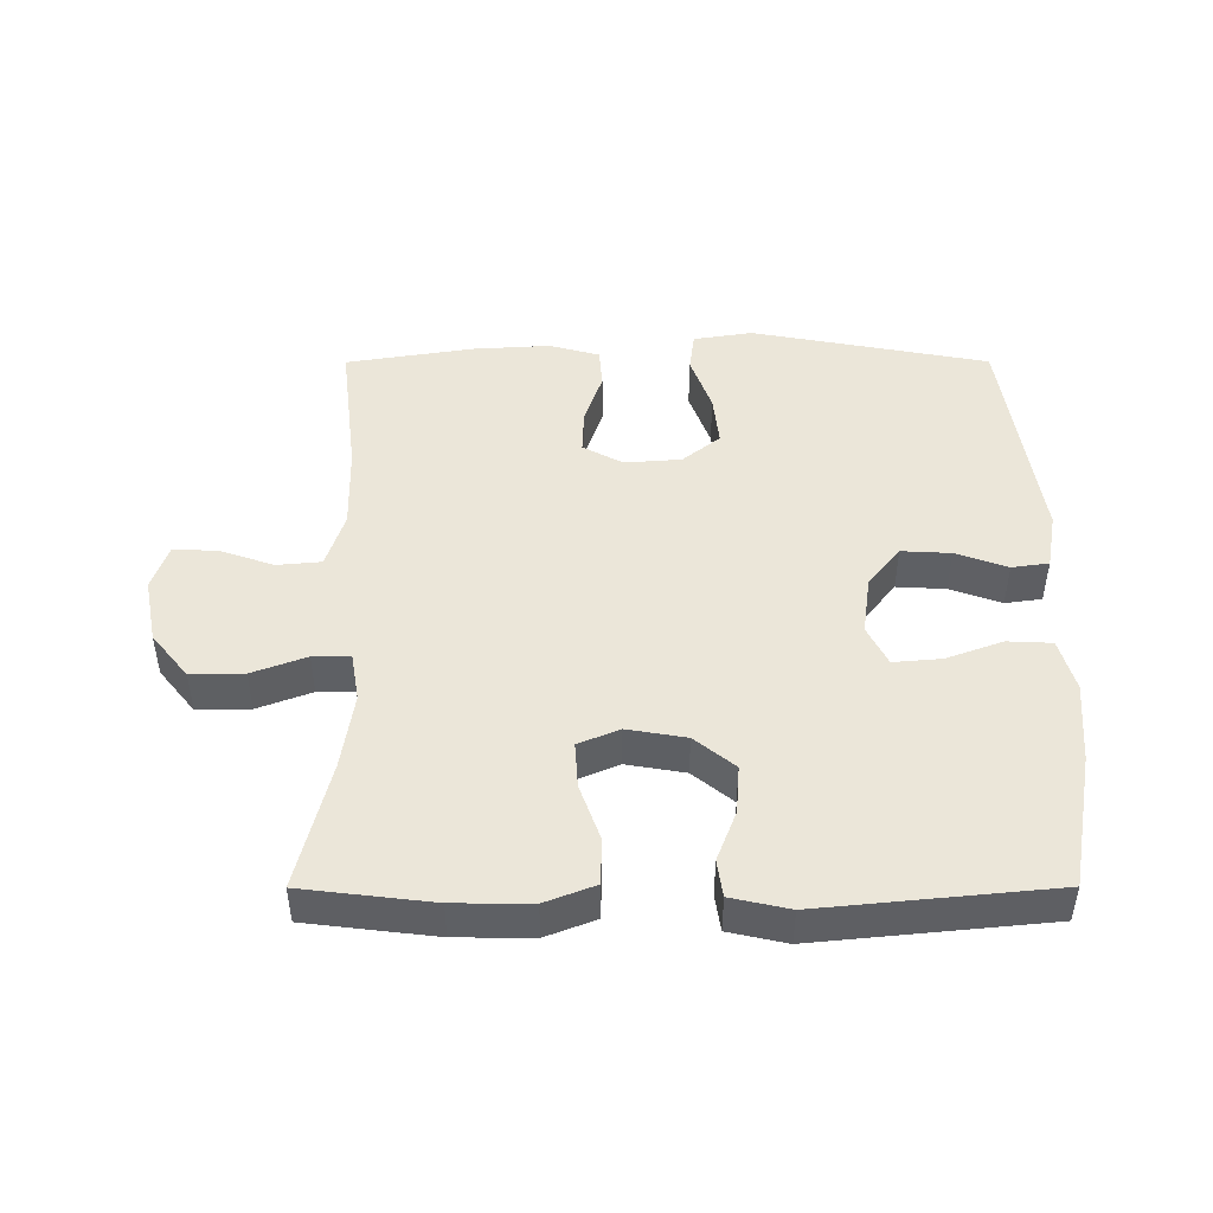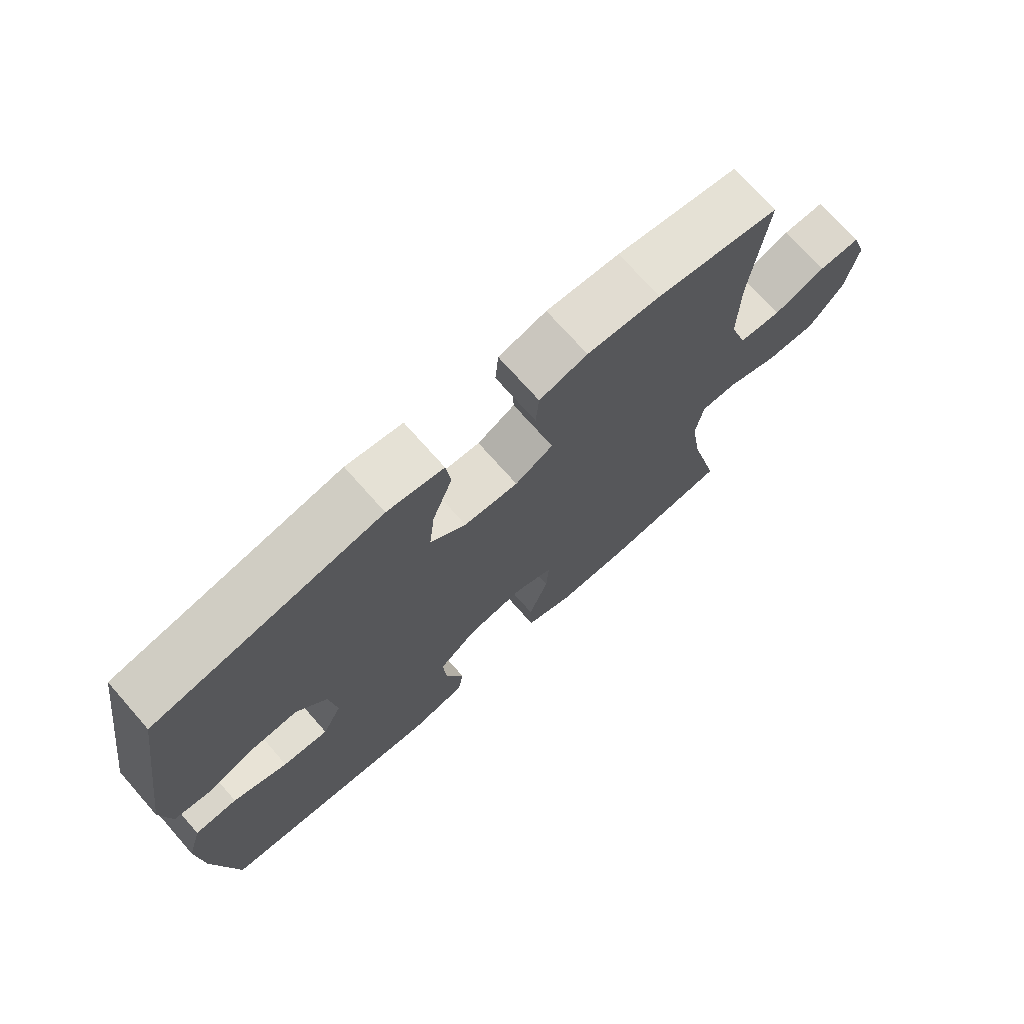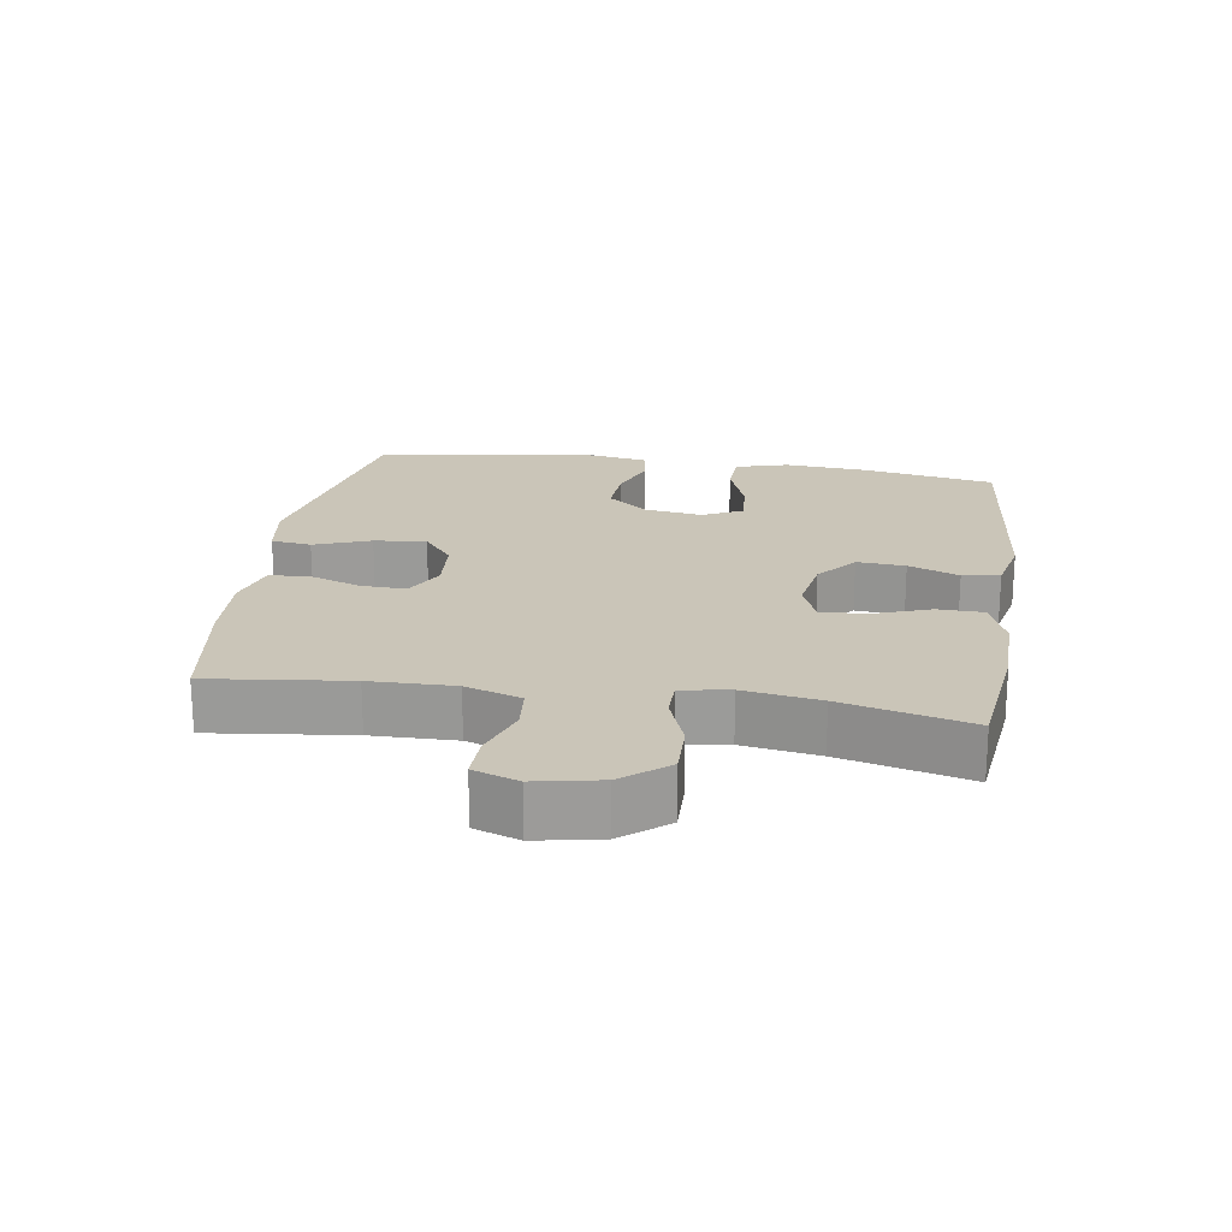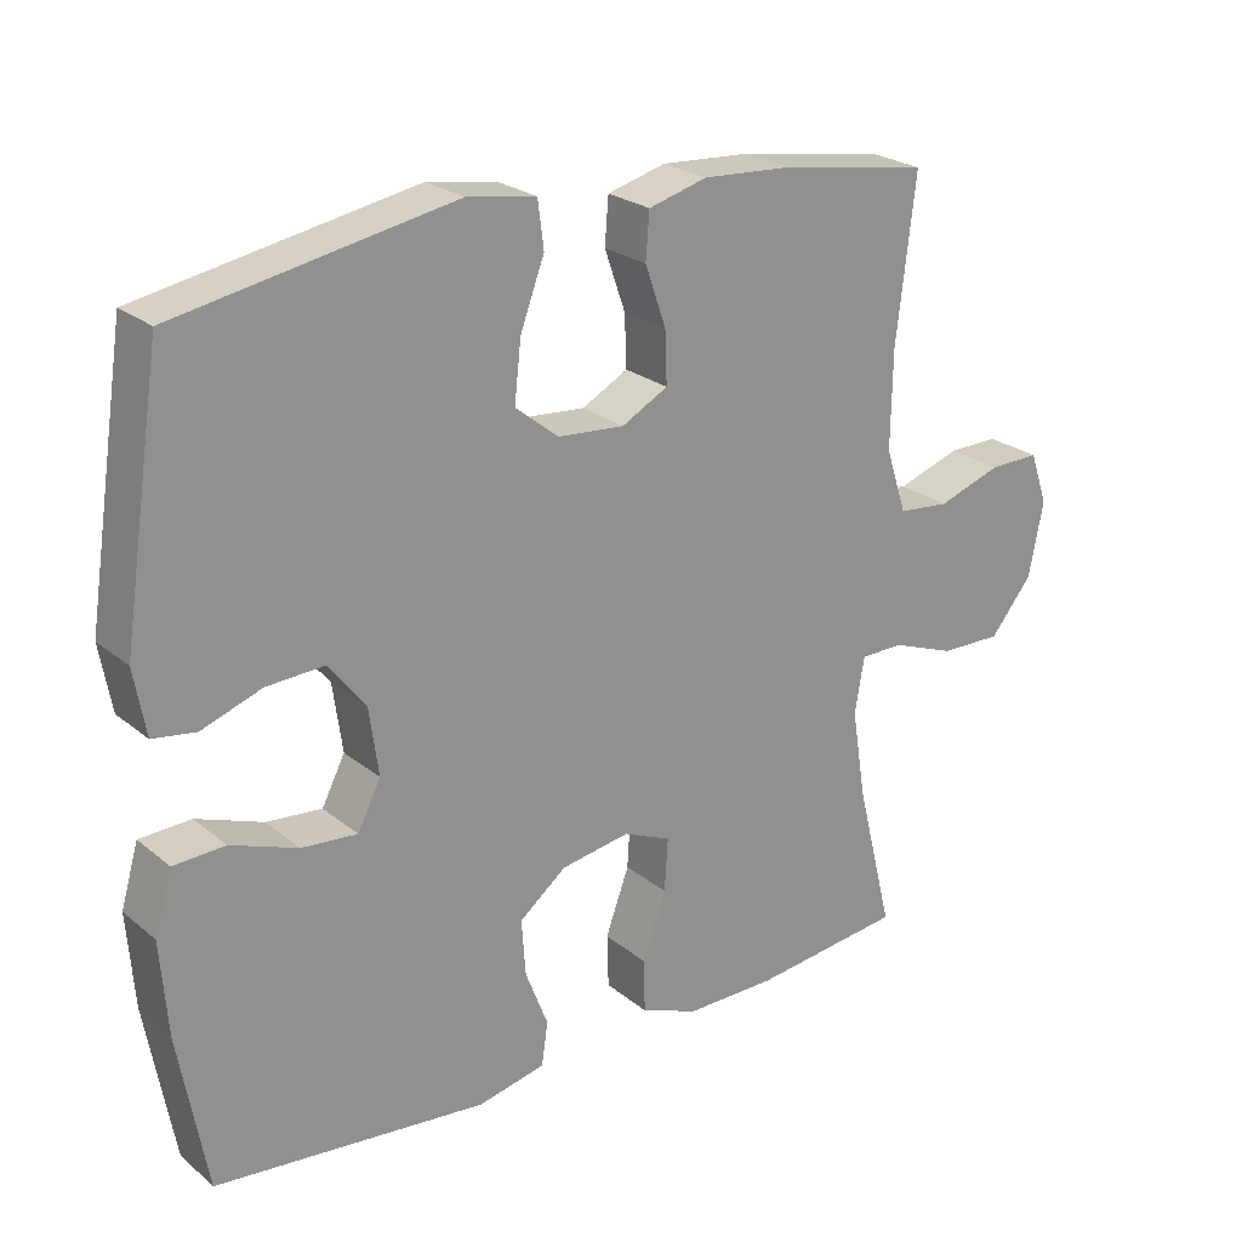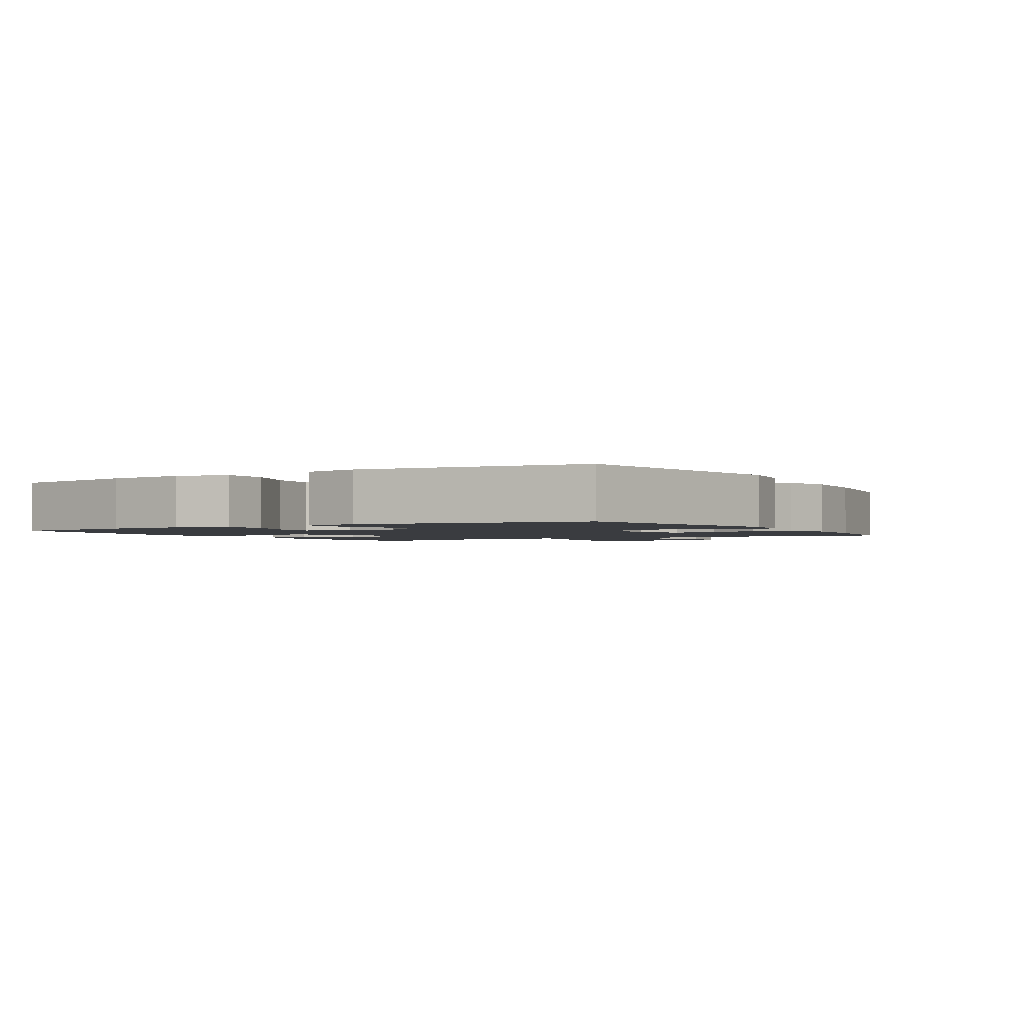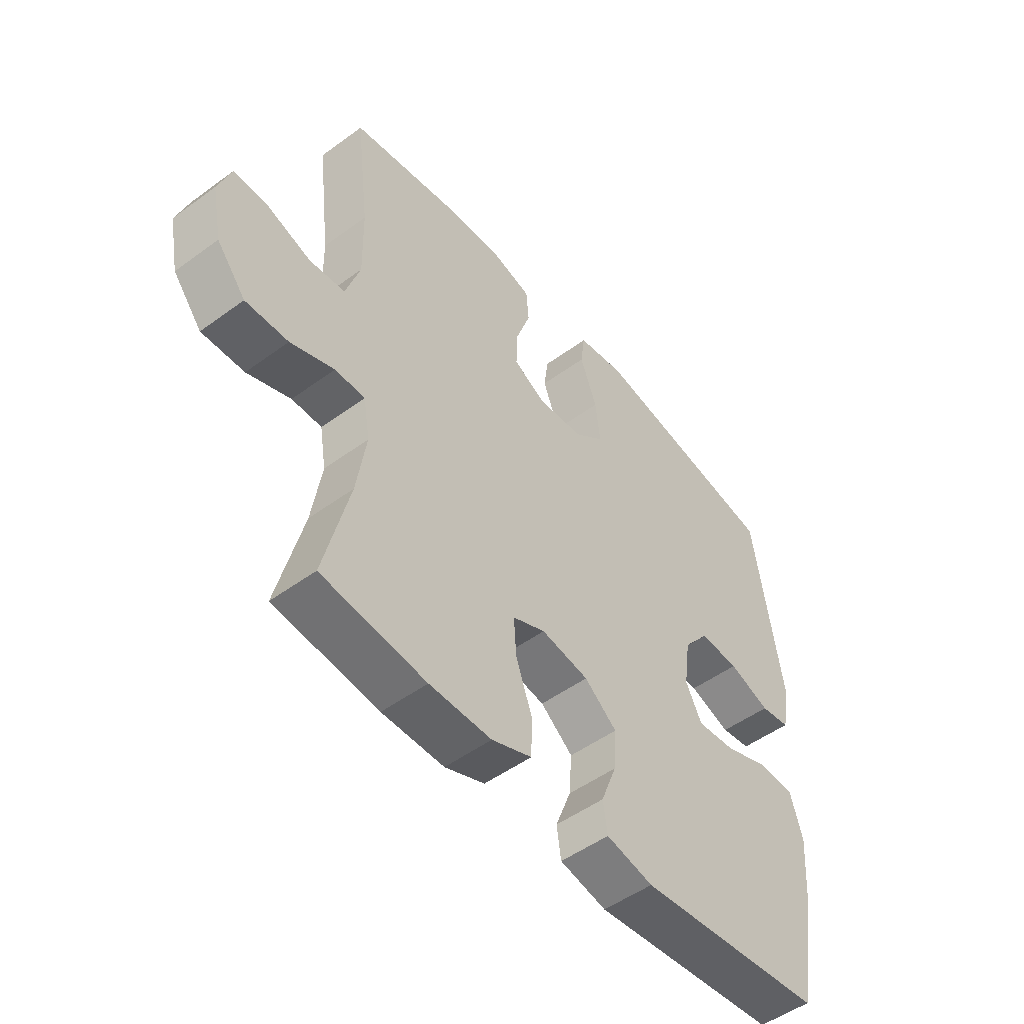
<metadata>
{"format":"obj","ext":"obj","renderer":"f3d","projection":"perspective","resolution":1024,"background":"white","views":[{"elev":47.2,"azim":179.9,"up":"+Y"},{"elev":72.0,"azim":-41.4,"up":"+Z"},{"elev":20.5,"azim":98.7,"up":"+Y"},{"elev":23.8,"azim":-36.9,"up":"+Z"},{"elev":-1.9,"azim":-59.1,"up":"+Y"},{"elev":-50.5,"azim":128.8,"up":"+Z"}]}
</metadata>
<code>
o path254
v 0.2836 0.0375 0.5235
v 0.165 0.0375 0.5306
v 0.0872 0.0375 0.509
v 0.08215 0.0375 0.4476
v 0.1099 0.0375 0.3678
v 0.1125 0.0375 0.2989
v 0.05106 0.0375 0.2656
v -0.03688 0.0375 0.2722
v -0.09473 0.0375 0.3183
v -0.0859 0.0375 0.398
v -0.0538 0.0375 0.4847
v -0.06182 0.0375 0.5465
v -0.1533 0.0375 0.5609
v -0.52 0.0375 0.4922
v -0.5729 0.0375 0.1436
v -0.5573 0.0375 0.05643
v -0.5002 0.0375 0.0482
v -0.4204 0.0375 0.07681
v -0.3443 0.0375 0.08095
v -0.295 0.0375 0.01909
v -0.2825 0.0375 -0.07101
v -0.3133 0.0375 -0.1318
v -0.3869 0.0375 -0.1255
v -0.4753 0.0375 -0.09338
v -0.5438 0.0375 -0.09661
v -0.567 0.0375 -0.1773
v -0.5576 0.0375 -0.3016
v -0.52 0.0375 -0.5097
v -0.1602 0.0375 -0.5449
v -0.07033 0.0375 -0.525
v -0.062 0.0375 -0.4679
v -0.09202 0.0375 -0.3904
v -0.09738 0.0375 -0.316
v -0.03525 0.0375 -0.2658
v 0.05632 0.0375 -0.2502
v 0.1191 0.0375 -0.277
v 0.1145 0.0375 -0.3473
v 0.08315 0.0375 -0.4345
v 0.08508 0.0375 -0.5052
v 0.162 0.0375 -0.5349
v 0.2814 0.0375 -0.5338
v 0.4817 0.0375 -0.5097
v 0.4327 0.0375 -0.3124
v 0.4143 0.0375 -0.1951
v 0.4267 0.0375 -0.1202
v 0.4846 0.0375 -0.1197
v 0.5685 0.0375 -0.151
v 0.6506 0.0375 -0.1525
v 0.7065 0.0375 -0.08333
v 0.726 0.0375 0.01617
v 0.7021 0.0375 0.08531
v 0.6347 0.0375 0.08402
v 0.5502 0.0375 0.05489
v 0.4818 0.0375 0.06117
v 0.4539 0.0375 0.1465
v 0.4562 0.0375 0.2761
v 0.4817 0.0375 0.4922
v 0.2836 -0.0375 0.5235
v 0.165 -0.0375 0.5306
v 0.0872 -0.0375 0.509
v 0.08215 -0.0375 0.4476
v 0.1099 -0.0375 0.3678
v 0.1125 -0.0375 0.2989
v 0.05106 -0.0375 0.2656
v -0.03688 -0.0375 0.2722
v -0.09473 -0.0375 0.3183
v -0.0859 -0.0375 0.398
v -0.0538 -0.0375 0.4847
v -0.06182 -0.0375 0.5465
v -0.1533 -0.0375 0.5609
v -0.52 -0.0375 0.4922
v -0.5729 -0.0375 0.1436
v -0.5573 -0.0375 0.05643
v -0.5002 -0.0375 0.0482
v -0.4204 -0.0375 0.07681
v -0.3443 -0.0375 0.08095
v -0.295 -0.0375 0.01909
v -0.2825 -0.0375 -0.07101
v -0.3133 -0.0375 -0.1318
v -0.3869 -0.0375 -0.1255
v -0.4753 -0.0375 -0.09338
v -0.5438 -0.0375 -0.09661
v -0.567 -0.0375 -0.1773
v -0.5576 -0.0375 -0.3016
v -0.52 -0.0375 -0.5097
v -0.1602 -0.0375 -0.5449
v -0.07033 -0.0375 -0.525
v -0.062 -0.0375 -0.4679
v -0.09202 -0.0375 -0.3904
v -0.09738 -0.0375 -0.316
v -0.03525 -0.0375 -0.2658
v 0.05632 -0.0375 -0.2502
v 0.1191 -0.0375 -0.277
v 0.1145 -0.0375 -0.3473
v 0.08315 -0.0375 -0.4345
v 0.08508 -0.0375 -0.5052
v 0.162 -0.0375 -0.5349
v 0.2814 -0.0375 -0.5338
v 0.4817 -0.0375 -0.5097
v 0.4327 -0.0375 -0.3124
v 0.4143 -0.0375 -0.1951
v 0.4267 -0.0375 -0.1202
v 0.4846 -0.0375 -0.1197
v 0.5685 -0.0375 -0.151
v 0.6506 -0.0375 -0.1525
v 0.7065 -0.0375 -0.08333
v 0.726 -0.0375 0.01617
v 0.7021 -0.0375 0.08531
v 0.6347 -0.0375 0.08402
v 0.5502 -0.0375 0.05489
v 0.4818 -0.0375 0.06117
v 0.4539 -0.0375 0.1465
v 0.4562 -0.0375 0.2761
v 0.4817 -0.0375 0.4922
v 0.7065 0.0375 -0.08333
v 0.726 0.0375 0.01617
v 0.7021 0.0375 0.08531
v 0.7021 0.0375 0.08531
v 0.6506 0.0375 -0.1525
v 0.6347 0.0375 0.08402
v 0.5685 0.0375 -0.151
v 0.5502 0.0375 0.05489
v 0.4846 0.0375 -0.1197
v 0.4818 0.0375 0.06117
v 0.4818 0.0375 0.06117
v 0.4267 0.0375 -0.1202
v 0.4267 0.0375 -0.1202
v 0.4539 0.0375 0.1465
v 0.4562 0.0375 0.2761
v 0.4817 0.0375 0.4922
v 0.4817 0.0375 0.4922
v 0.4817 0.0375 -0.5097
v 0.4817 0.0375 -0.5097
v 0.4327 0.0375 -0.3124
v 0.4143 0.0375 -0.1951
v 0.2836 0.0375 0.5235
v 0.2814 0.0375 -0.5338
v 0.165 0.0375 0.5306
v 0.162 0.0375 -0.5349
v 0.0872 0.0375 0.509
v 0.0872 0.0375 0.509
v 0.08508 0.0375 -0.5052
v 0.08508 0.0375 -0.5052
v 0.1191 0.0375 -0.277
v 0.1191 0.0375 -0.277
v 0.1145 0.0375 -0.3473
v 0.1099 0.0375 0.3678
v 0.1125 0.0375 0.2989
v 0.1125 0.0375 0.2989
v 0.05632 0.0375 -0.2502
v 0.08315 0.0375 -0.4345
v 0.05106 0.0375 0.2656
v 0.08215 0.0375 0.4476
v -0.03525 0.0375 -0.2658
v -0.03688 0.0375 0.2722
v -0.09738 0.0375 -0.316
v -0.09473 0.0375 0.3183
v -0.0859 0.0375 0.398
v -0.0538 0.0375 0.4847
v -0.06182 0.0375 0.5465
v -0.06182 0.0375 0.5465
v -0.1533 0.0375 0.5609
v -0.07033 0.0375 -0.525
v -0.07033 0.0375 -0.525
v -0.062 0.0375 -0.4679
v -0.09202 0.0375 -0.3904
v -0.1602 0.0375 -0.5449
v -0.2825 0.0375 -0.07101
v -0.3133 0.0375 -0.1318
v -0.3133 0.0375 -0.1318
v -0.295 0.0375 0.01909
v -0.3443 0.0375 0.08095
v -0.3869 0.0375 -0.1255
v -0.4204 0.0375 0.07681
v -0.4753 0.0375 -0.09338
v -0.52 0.0375 -0.5097
v -0.52 0.0375 -0.5097
v -0.5002 0.0375 0.0482
v -0.5438 0.0375 -0.09661
v -0.5438 0.0375 -0.09661
v -0.52 0.0375 0.4922
v -0.52 0.0375 0.4922
v -0.5573 0.0375 0.05643
v -0.5573 0.0375 0.05643
v -0.5576 0.0375 -0.3016
v -0.567 0.0375 -0.1773
v -0.5729 0.0375 0.1436
v 0.7065 -0.0375 -0.08333
v 0.726 -0.0375 0.01617
v 0.7021 -0.0375 0.08531
v 0.7021 -0.0375 0.08531
v 0.6506 -0.0375 -0.1525
v 0.6347 -0.0375 0.08402
v 0.5685 -0.0375 -0.151
v 0.5502 -0.0375 0.05489
v 0.4846 -0.0375 -0.1197
v 0.4818 -0.0375 0.06117
v 0.4818 -0.0375 0.06117
v 0.4267 -0.0375 -0.1202
v 0.4267 -0.0375 -0.1202
v 0.4539 -0.0375 0.1465
v 0.4562 -0.0375 0.2761
v 0.4817 -0.0375 0.4922
v 0.4817 -0.0375 0.4922
v 0.4817 -0.0375 -0.5097
v 0.4817 -0.0375 -0.5097
v 0.4327 -0.0375 -0.3124
v 0.4143 -0.0375 -0.1951
v 0.2836 -0.0375 0.5235
v 0.2814 -0.0375 -0.5338
v 0.165 -0.0375 0.5306
v 0.162 -0.0375 -0.5349
v 0.0872 -0.0375 0.509
v 0.0872 -0.0375 0.509
v 0.08508 -0.0375 -0.5052
v 0.08508 -0.0375 -0.5052
v 0.1191 -0.0375 -0.277
v 0.1191 -0.0375 -0.277
v 0.1145 -0.0375 -0.3473
v 0.1099 -0.0375 0.3678
v 0.1125 -0.0375 0.2989
v 0.1125 -0.0375 0.2989
v 0.05632 -0.0375 -0.2502
v 0.08315 -0.0375 -0.4345
v 0.05106 -0.0375 0.2656
v 0.08215 -0.0375 0.4476
v -0.03525 -0.0375 -0.2658
v -0.03688 -0.0375 0.2722
v -0.09738 -0.0375 -0.316
v -0.09473 -0.0375 0.3183
v -0.0859 -0.0375 0.398
v -0.0538 -0.0375 0.4847
v -0.06182 -0.0375 0.5465
v -0.06182 -0.0375 0.5465
v -0.1533 -0.0375 0.5609
v -0.07033 -0.0375 -0.525
v -0.07033 -0.0375 -0.525
v -0.062 -0.0375 -0.4679
v -0.09202 -0.0375 -0.3904
v -0.1602 -0.0375 -0.5449
v -0.2825 -0.0375 -0.07101
v -0.3133 -0.0375 -0.1318
v -0.3133 -0.0375 -0.1318
v -0.295 -0.0375 0.01909
v -0.3443 -0.0375 0.08095
v -0.3869 -0.0375 -0.1255
v -0.4204 -0.0375 0.07681
v -0.4753 -0.0375 -0.09338
v -0.52 -0.0375 -0.5097
v -0.52 -0.0375 -0.5097
v -0.5002 -0.0375 0.0482
v -0.5438 -0.0375 -0.09661
v -0.5438 -0.0375 -0.09661
v -0.52 -0.0375 0.4922
v -0.52 -0.0375 0.4922
v -0.5573 -0.0375 0.05643
v -0.5573 -0.0375 0.05643
v -0.5576 -0.0375 -0.3016
v -0.567 -0.0375 -0.1773
v -0.5729 -0.0375 0.1436
f 208 217 207
f 195 194 188
f 196 194 195
f 241 228 244
f 213 226 211
f 225 223 199
f 258 249 242
f 193 188 189
f 197 196 195
f 201 199 197
f 202 221 201
f 238 240 236
f 228 223 225
f 239 240 238
f 241 242 227
f 244 230 245
f 260 247 254
f 242 249 229
f 217 219 207
f 210 219 212
f 223 217 199
f 254 245 230
f 209 202 203
f 248 259 246
f 233 235 232
f 251 260 256
f 227 242 229
f 225 199 201
f 241 227 223
f 232 235 231
f 207 219 210
f 193 189 190
f 199 217 208
f 240 239 249
f 188 194 192
f 228 241 223
f 229 249 239
f 247 260 251
f 235 254 231
f 221 225 201
f 212 224 215
f 252 259 248
f 231 254 230
f 207 210 205
f 247 245 254
f 258 246 259
f 219 224 212
f 220 221 202
f 209 220 202
f 197 199 196
f 246 258 242
f 230 244 228
f 211 220 209
f 220 211 226
f 195 188 193
f 49 50 107 106
f 50 118 191 107
f 48 49 106 105
f 51 52 109 108
f 47 48 105 104
f 52 53 110 109
f 46 47 104 103
f 53 125 198 110
f 127 46 103 200
f 54 55 112 111
f 56 131 204 113
f 133 43 100 206
f 55 56 113 112
f 43 44 101 100
f 44 45 102 101
f 57 1 58 114
f 41 42 99 98
f 1 2 59 58
f 40 41 98 97
f 2 141 214 59
f 143 40 97 216
f 145 37 94 218
f 5 149 222 62
f 35 36 93 92
f 38 39 96 95
f 37 38 95 94
f 6 7 64 63
f 4 5 62 61
f 3 4 61 60
f 34 35 92 91
f 7 8 65 64
f 33 34 91 90
f 8 9 66 65
f 10 11 68 67
f 11 161 234 68
f 12 13 70 69
f 164 31 88 237
f 31 32 89 88
f 29 30 87 86
f 9 10 67 66
f 32 33 90 89
f 21 170 243 78
f 20 21 78 77
f 19 20 77 76
f 22 23 80 79
f 18 19 76 75
f 23 24 81 80
f 177 29 86 250
f 17 18 75 74
f 24 180 253 81
f 13 182 255 70
f 184 17 74 257
f 27 28 85 84
f 26 27 84 83
f 25 26 83 82
f 15 16 73 72
f 14 15 72 71
f 135 134 144
f 122 115 121
f 123 122 121
f 168 171 155
f 140 138 153
f 152 126 150
f 185 169 176
f 120 116 115
f 124 122 123
f 128 124 126
f 129 128 148
f 165 163 167
f 155 152 150
f 166 165 167
f 168 154 169
f 171 172 157
f 187 181 174
f 169 156 176
f 144 134 146
f 137 139 146
f 150 126 144
f 181 157 172
f 136 130 129
f 175 173 186
f 160 159 162
f 178 183 187
f 154 156 169
f 152 128 126
f 168 150 154
f 159 158 162
f 134 137 146
f 120 117 116
f 126 135 144
f 167 176 166
f 115 119 121
f 155 150 168
f 156 166 176
f 174 178 187
f 162 158 181
f 148 128 152
f 139 142 151
f 179 175 186
f 158 157 181
f 134 132 137
f 174 181 172
f 185 186 173
f 146 139 151
f 147 129 148
f 136 129 147
f 124 123 126
f 173 169 185
f 157 155 171
f 138 136 147
f 147 153 138
f 122 120 115

</code>
